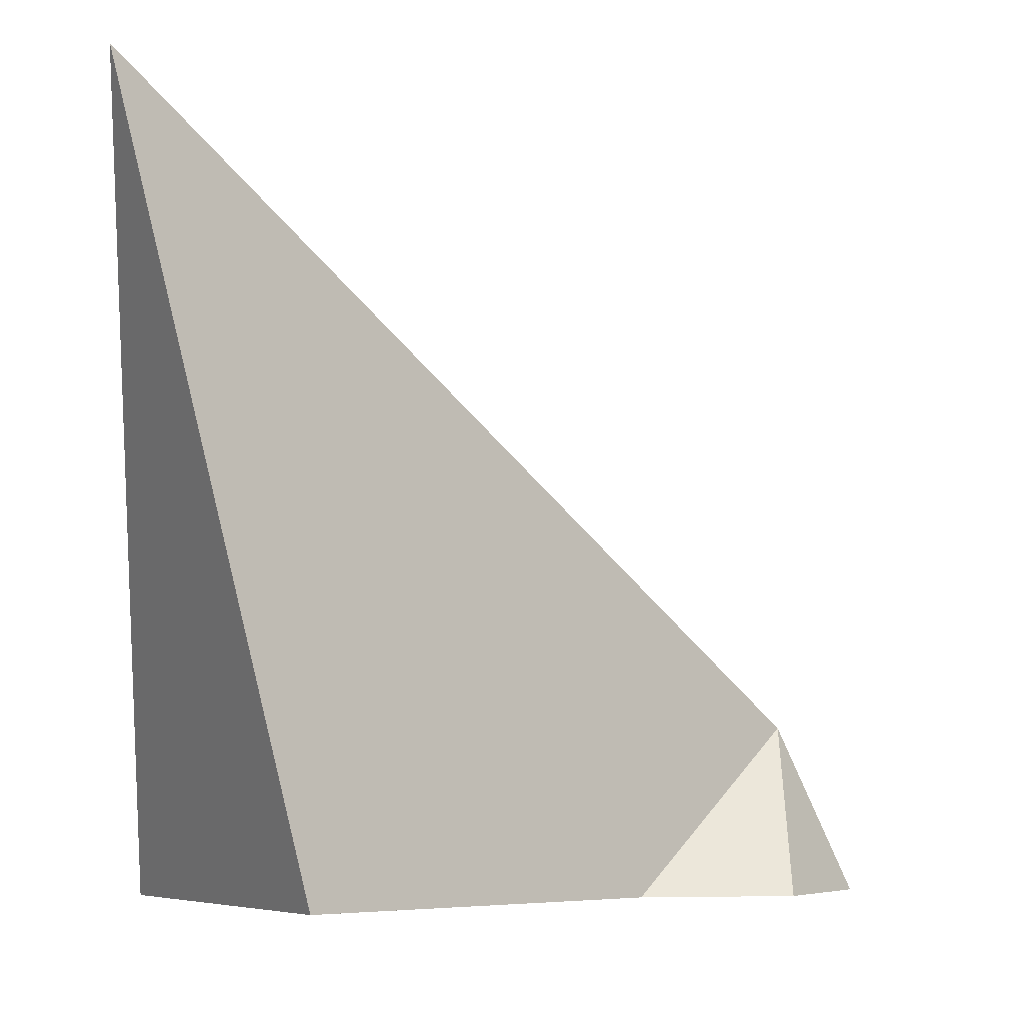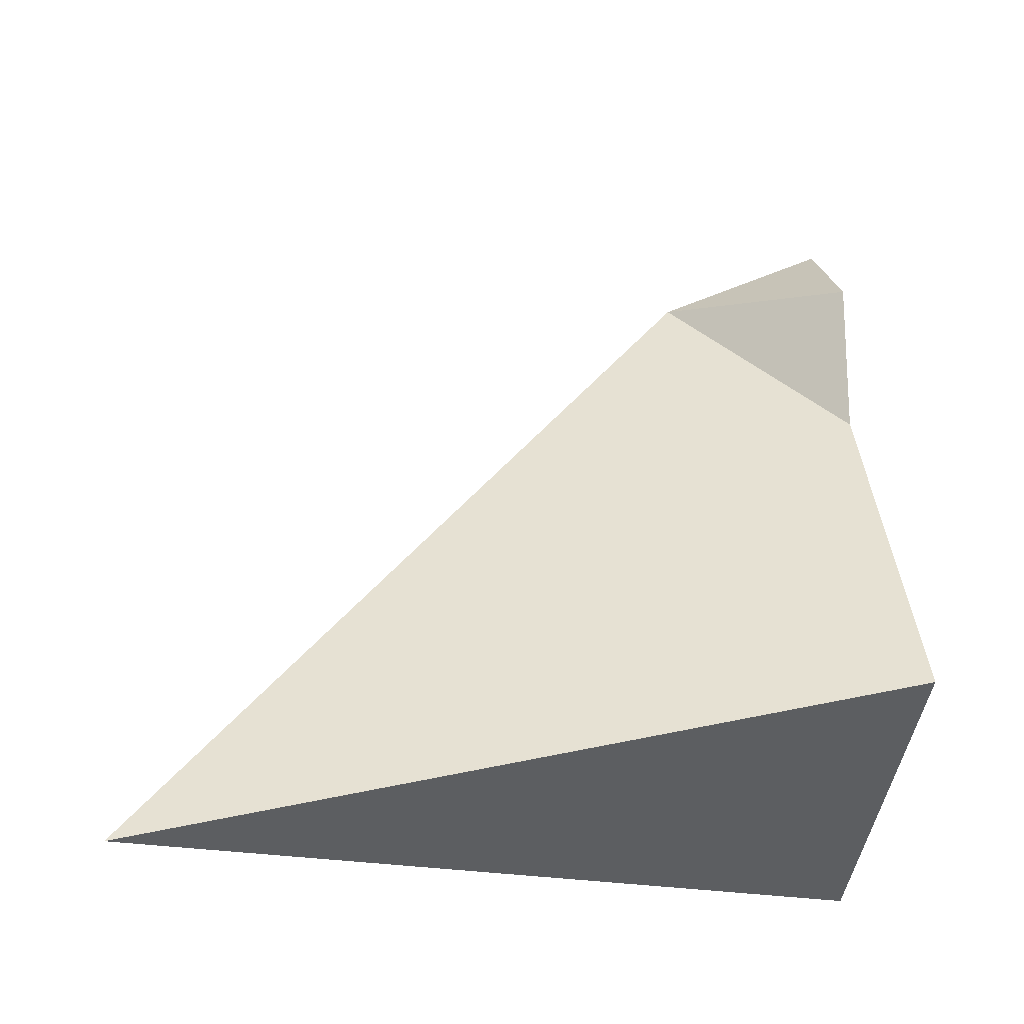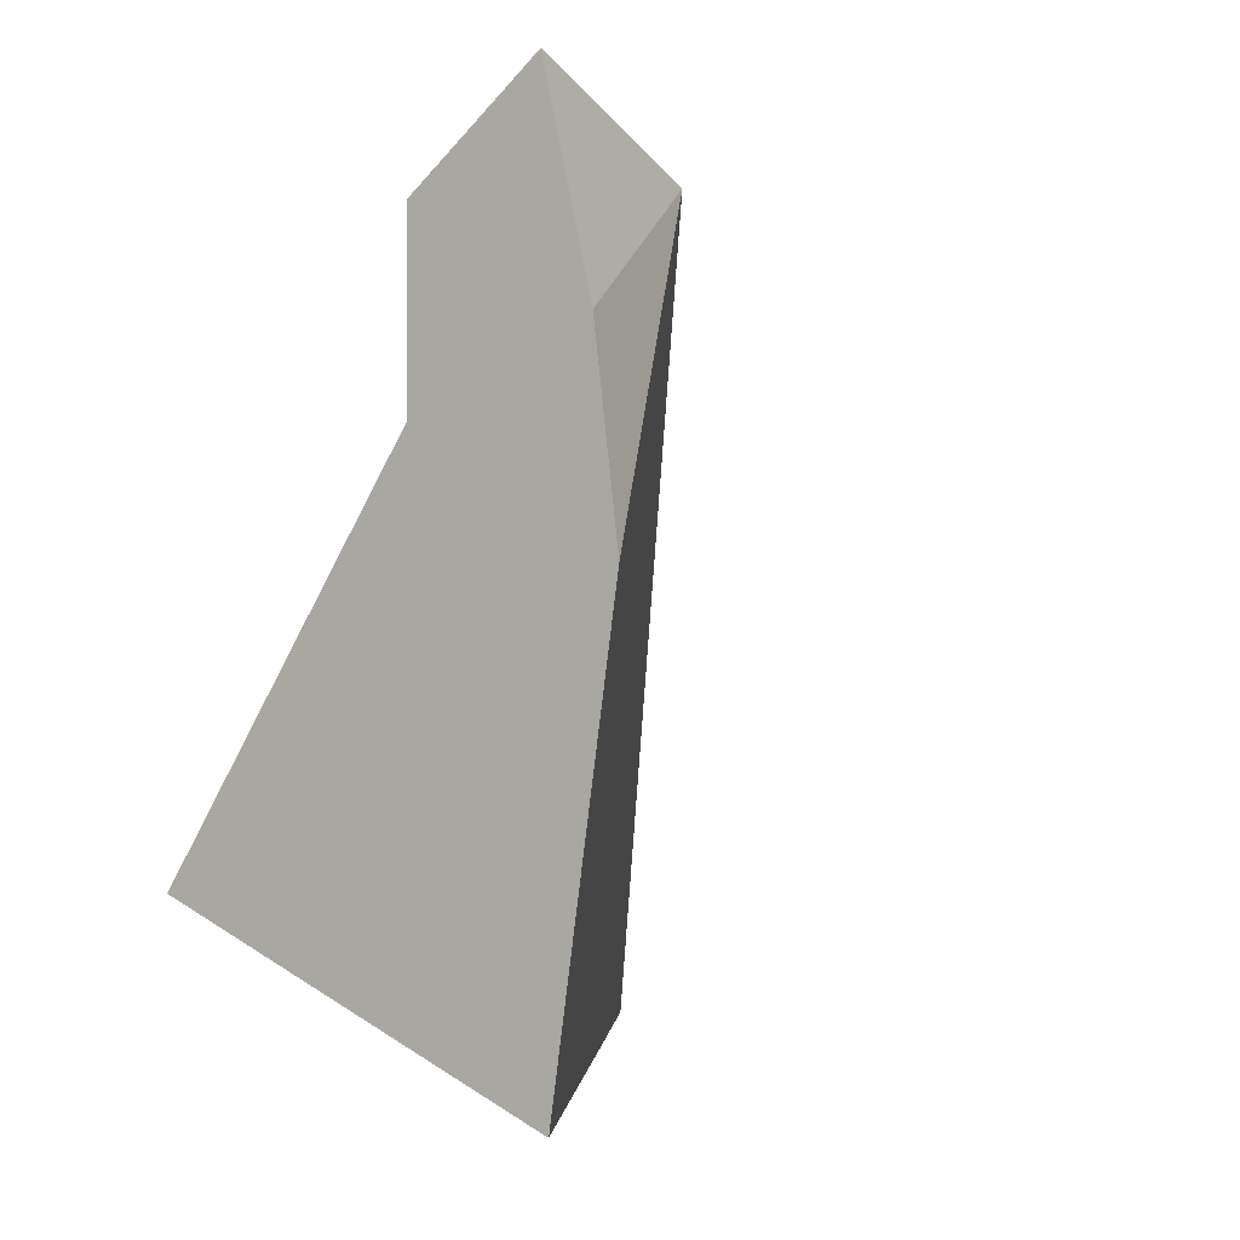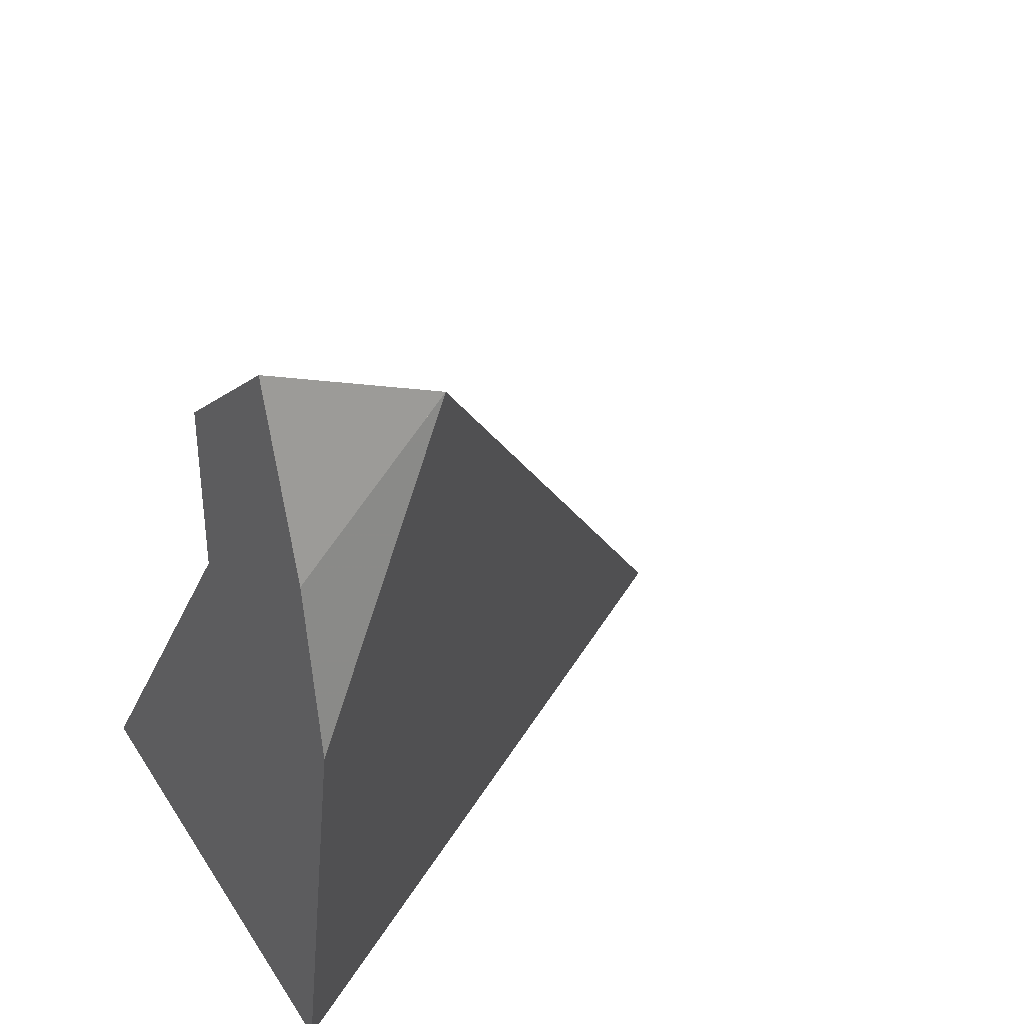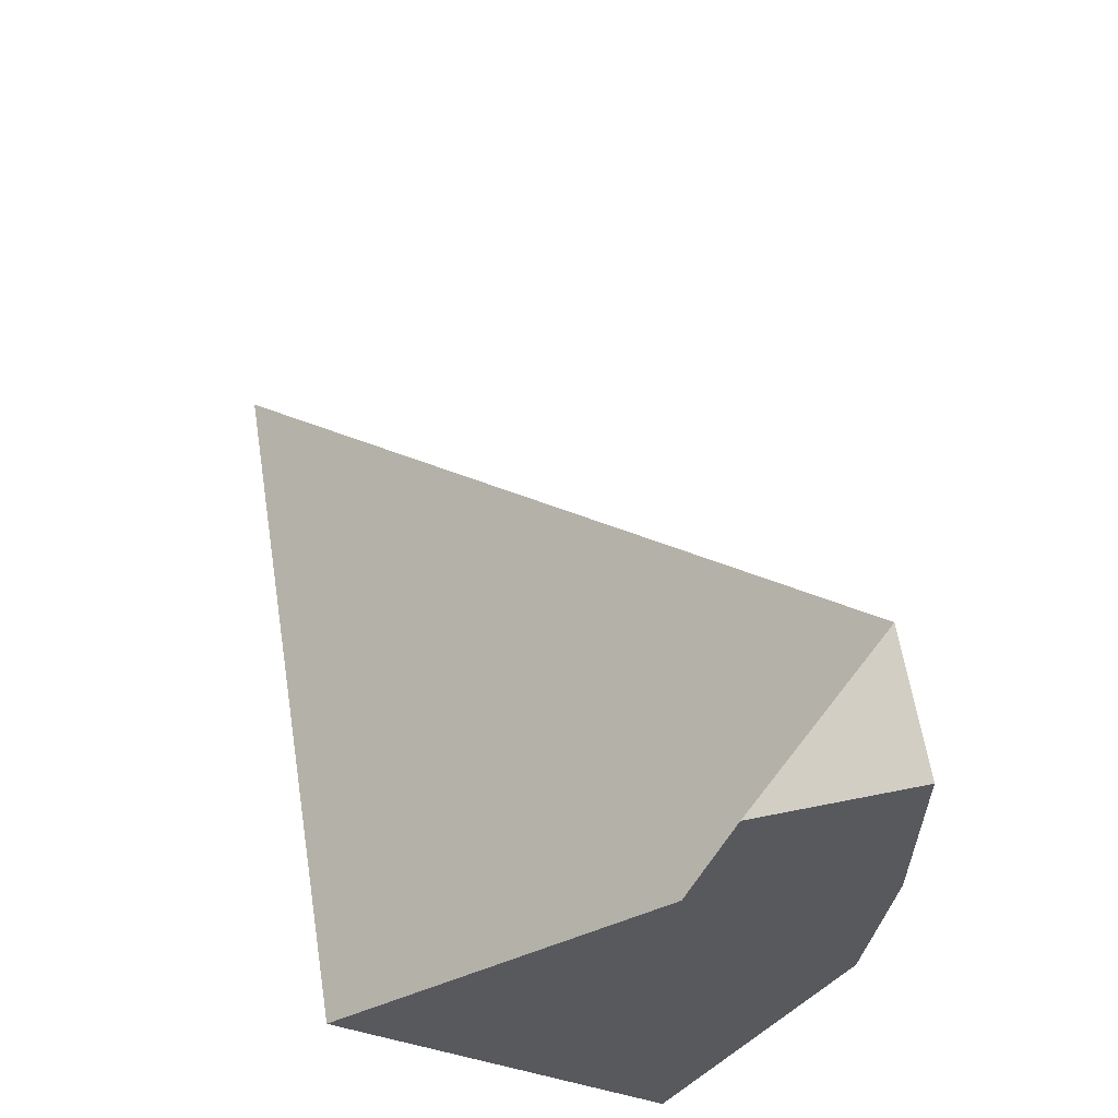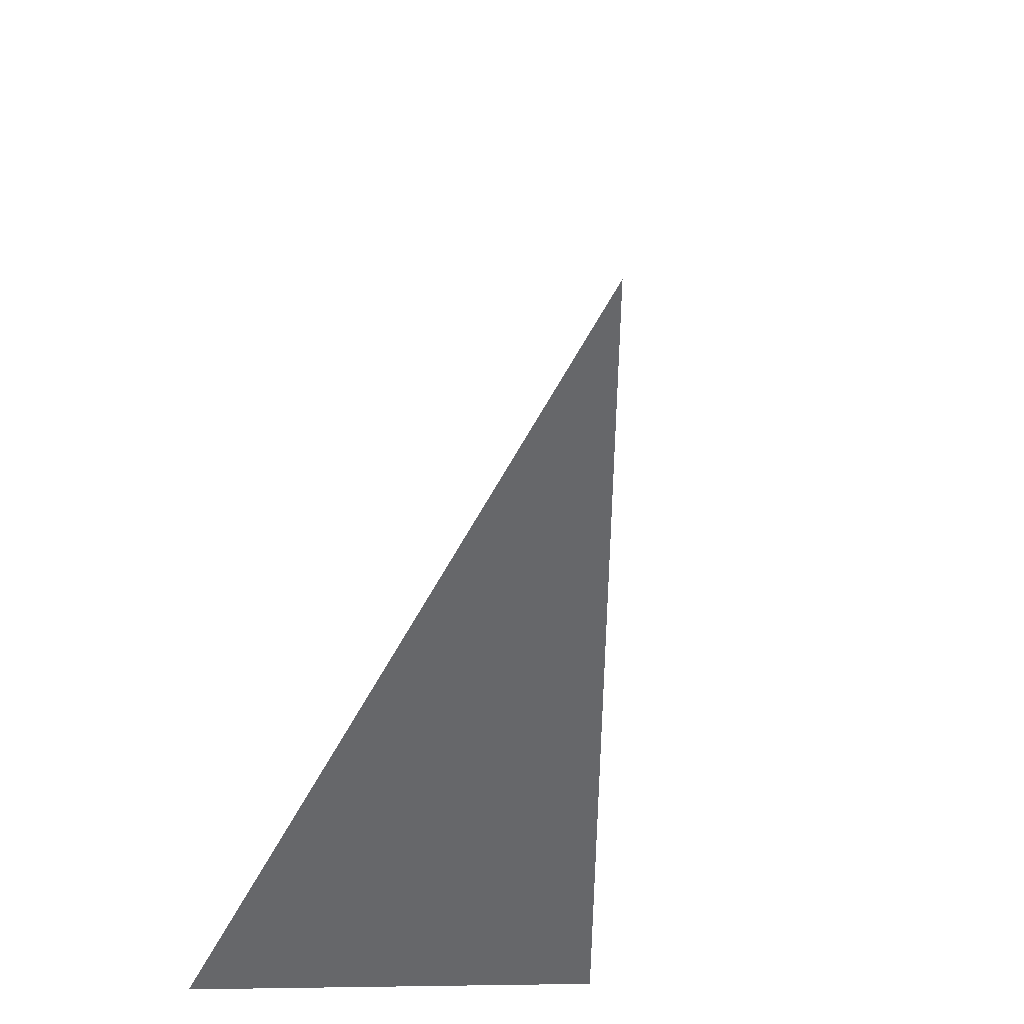
<metadata>
{"format":"obj","ext":"obj","renderer":"f3d","projection":"perspective","resolution":1024,"background":"white","views":[{"elev":-6.1,"azim":-98.9,"up":"+Y"},{"elev":-19.1,"azim":-98.2,"up":"+Z"},{"elev":0.1,"azim":32.9,"up":"+Z"},{"elev":35.3,"azim":53.6,"up":"+Z"},{"elev":-29.8,"azim":-13.5,"up":"+Y"},{"elev":22.8,"azim":-158.3,"up":"+Y"}]}
</metadata>
<code>
v -0.02146 -0.07173 -0.03434
v -0.01712 -0.1111 -0.0246
v -0.008937 -0.1111 -0.01205
v -0.005366 -0.1111 -0.006576
v -0.005365 -0.1111 0.001603
v 0.0006276 -0.1111 0.006517
v 0.0009652 -0.1111 -0.03231
v 0.001084 -0.1022 0.002615
v 0.002851 -0.1111 -0.002932
v 0.00289 -0.1111 -0.01915
v 0.003962 -0.1111 -0.01182
f 4 5 8
f 4 9 5
f 8 9 4
f 8 5 6
f 9 6 5
f 8 6 9
f 2 1 7
f 8 1 2
f 7 1 10
f 11 1 8
f 10 1 11
f 3 8 2
f 3 2 10
f 7 10 2
f 4 8 3
f 3 11 4
f 10 11 3
f 8 4 9
f 11 9 4
f 9 11 8

</code>
